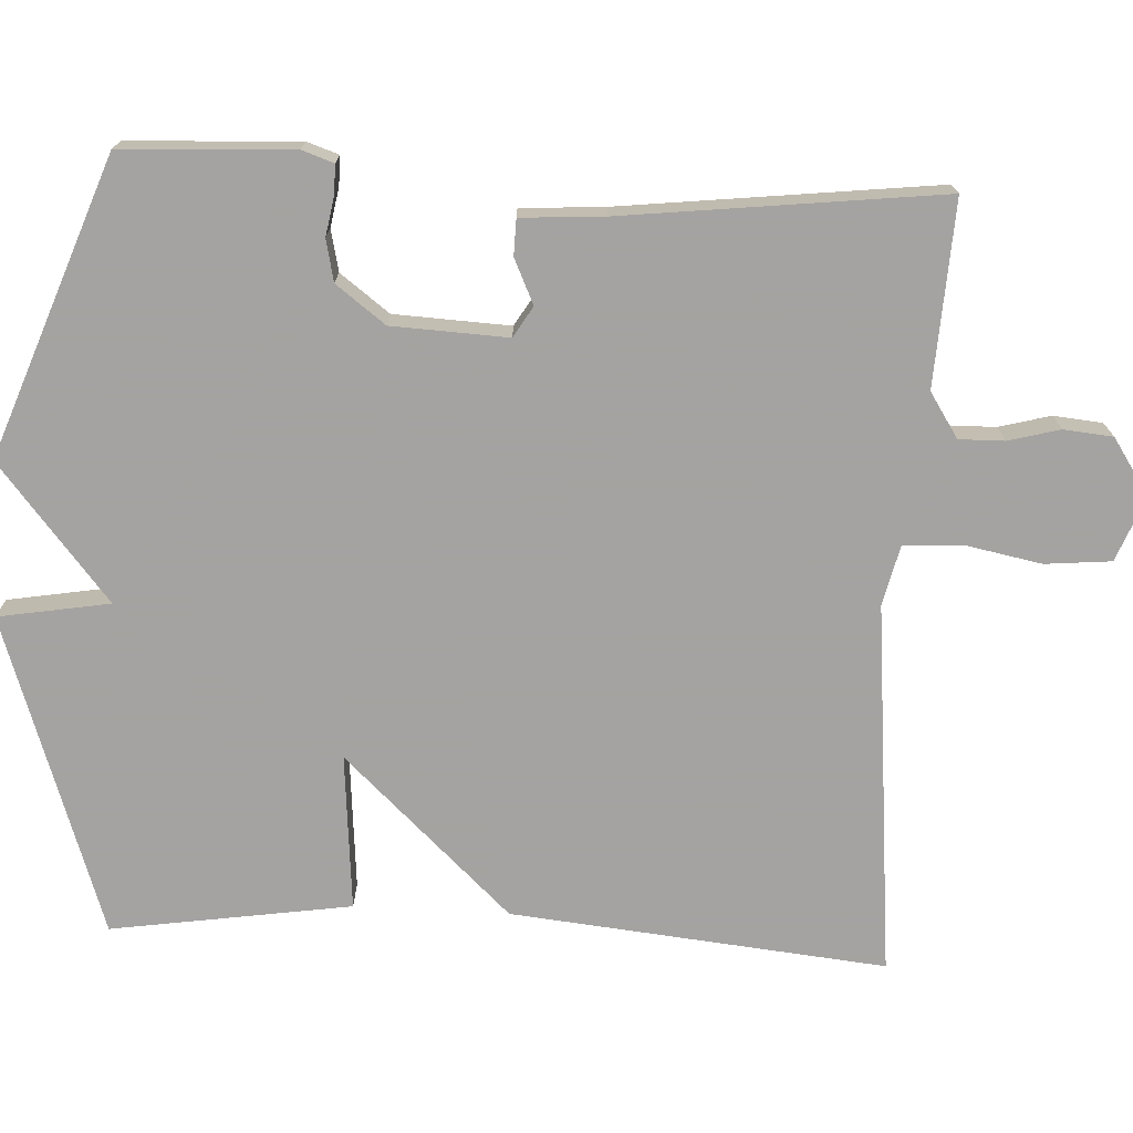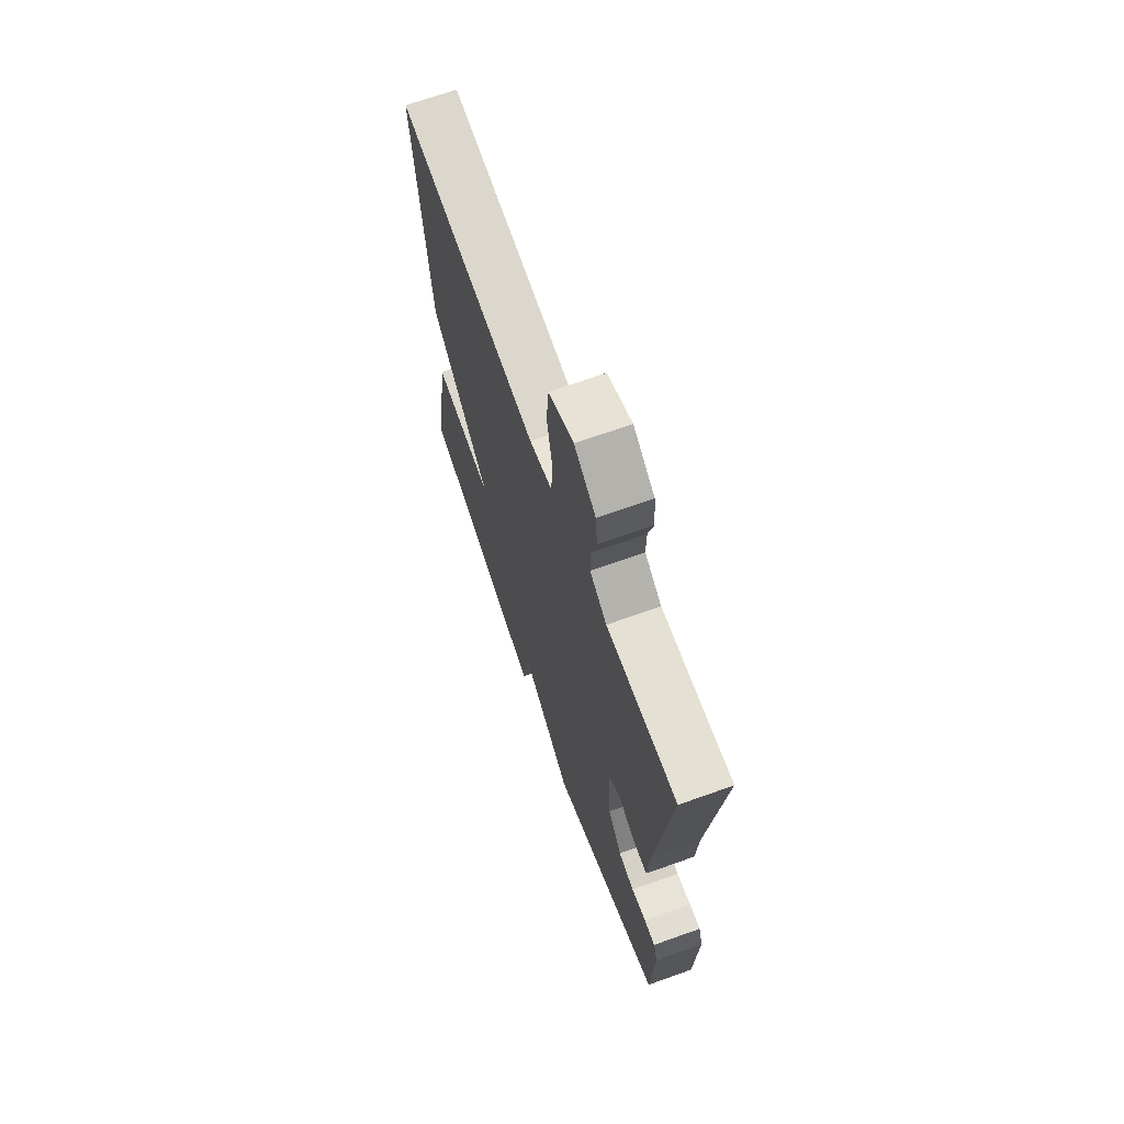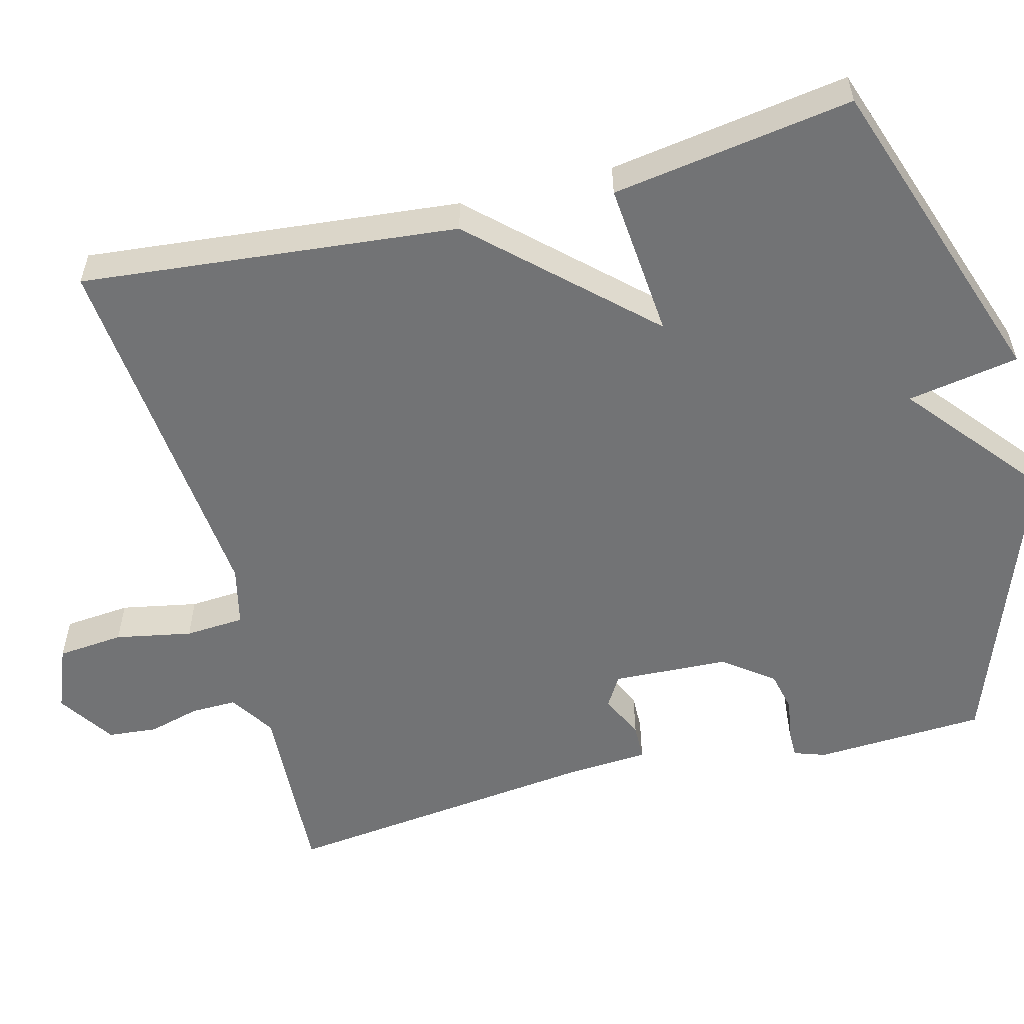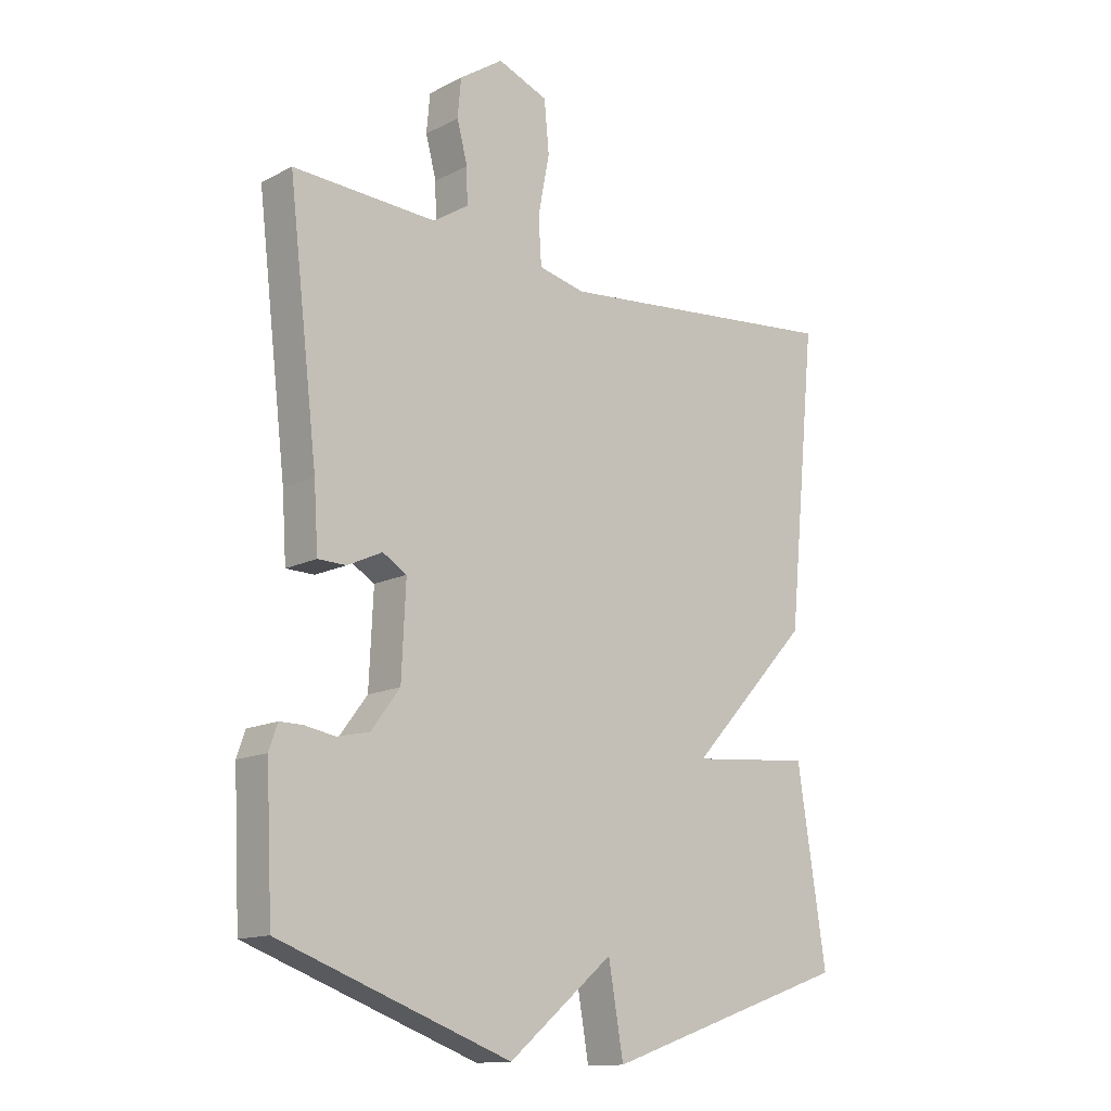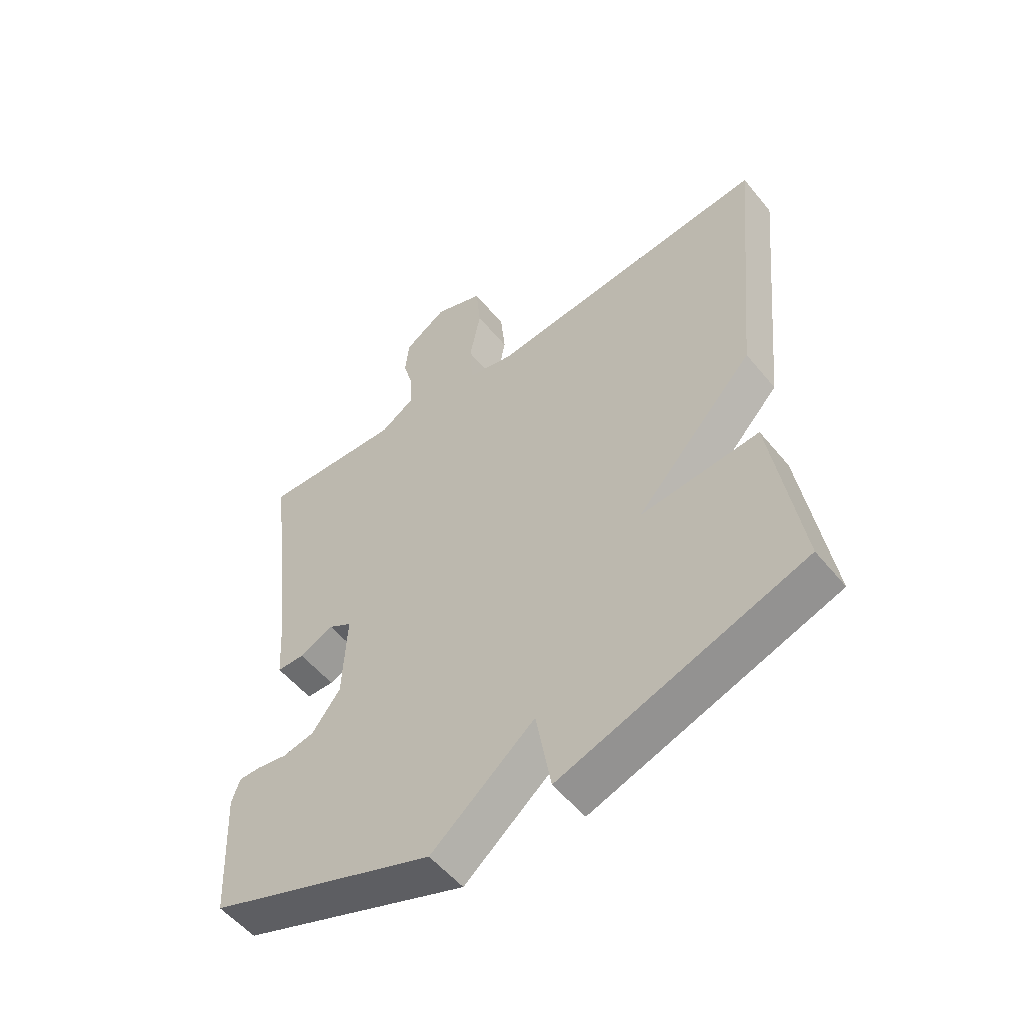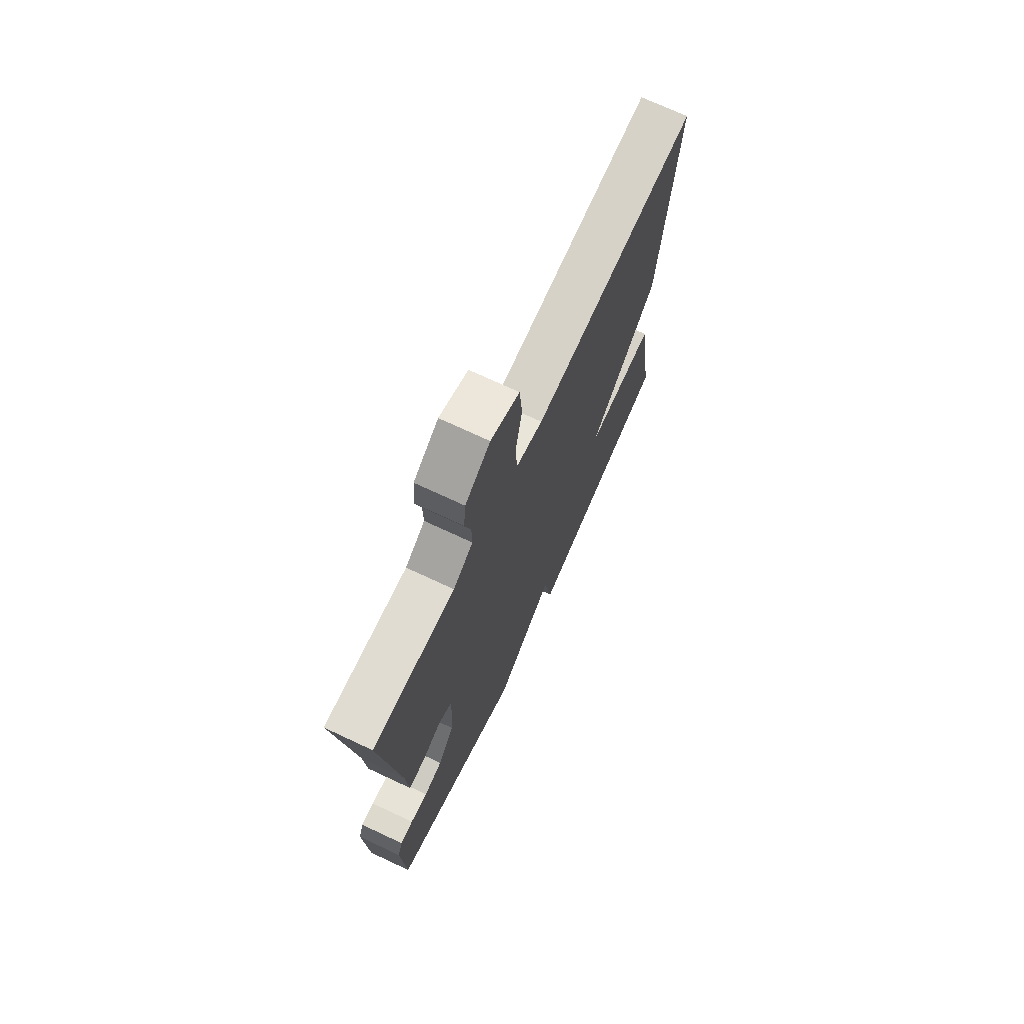
<metadata>
{"format":"obj","ext":"obj","renderer":"f3d","projection":"perspective","resolution":1024,"background":"white","views":[{"elev":-73.1,"azim":-93.0,"up":"+Y"},{"elev":68.2,"azim":-109.7,"up":"+Z"},{"elev":-55.8,"azim":104.5,"up":"+Y"},{"elev":-13.8,"azim":-41.7,"up":"+Z"},{"elev":-54.4,"azim":38.5,"up":"+Z"},{"elev":72.0,"azim":-64.9,"up":"+Z"}]}
</metadata>
<code>
v -0.5 0.07 0.5
v -0.26 0.07 0.488
v -0.202 0.07 0.526
v -0.203 0.07 0.585
v -0.221 0.07 0.652
v -0.215 0.07 0.716
v -0.142 0.07 0.765
v -0.058 0.07 0.732
v -0.05 0.07 0.646
v -0.069 0.07 0.547
v -0.064 0.07 0.47
v 0.014 0.07 0.452
v 0.5 0.07 0.5
v 0.452 0.07 0.012
v 0.249 0.07 -0.206
v 0.452 0.07 -0.188
v 0.5 0.07 -0.5
v 0.086 0.07 -0.642
v 0.061 0.07 -0.497
v -0.114 0.07 -0.642
v -0.5 0.07 -0.5
v -0.511 0.07 -0.278
v -0.497 0.07 -0.237
v -0.459 0.07 -0.237
v -0.408 0.07 -0.246
v -0.354 0.07 -0.234
v -0.306 0.07 -0.17
v -0.299 0.07 -0.019
v -0.339 0.07 0.005
v -0.397 0.07 -0.022
v -0.444 0.07 -0.021
v -0.451 0.07 0.086
v -0.5 0 0.5
v -0.26 0 0.488
v -0.202 0 0.526
v -0.203 0 0.585
v -0.221 0 0.652
v -0.215 0 0.716
v -0.142 0 0.765
v -0.058 0 0.732
v -0.05 0 0.646
v -0.069 0 0.547
v -0.064 0 0.47
v 0.014 0 0.452
v 0.5 0 0.5
v 0.452 0 0.012
v 0.249 0 -0.206
v 0.452 0 -0.188
v 0.5 0 -0.5
v 0.086 0 -0.642
v 0.061 0 -0.497
v -0.114 0 -0.642
v -0.5 0 -0.5
v -0.511 0 -0.278
v -0.497 0 -0.237
v -0.459 0 -0.237
v -0.408 0 -0.246
v -0.354 0 -0.234
v -0.306 0 -0.17
v -0.299 0 -0.019
v -0.339 0 0.005
v -0.397 0 -0.022
v -0.444 0 -0.021
v -0.451 0 0.086
f 29 30 31 32
f 32 1 2
f 29 32 2
f 28 29 2
f 27 28 2 3
f 23 24 25
f 22 23 25
f 21 22 25
f 20 21 25
f 19 20 25
f 19 25 26
f 17 18 19
f 16 17 19
f 15 16 19
f 15 19 26 27
f 14 15 27
f 13 14 27
f 12 13 27
f 8 9 10
f 7 8 10
f 6 7 10
f 5 6 10
f 4 5 10
f 3 4 10 11
f 27 3 11
f 11 12 27
f 64 63 62 61
f 34 33 64
f 34 64 61
f 34 61 60
f 35 34 60 59
f 57 56 55
f 57 55 54
f 57 54 53
f 57 53 52
f 57 52 51
f 58 57 51
f 51 50 49
f 51 49 48
f 51 48 47
f 59 58 51 47
f 59 47 46
f 59 46 45
f 59 45 44
f 42 41 40
f 42 40 39
f 42 39 38
f 42 38 37
f 42 37 36
f 43 42 36 35
f 43 35 59
f 59 44 43
f 1 33 34 2
f 2 34 35 3
f 3 35 36 4
f 4 36 37 5
f 5 37 38 6
f 6 38 39 7
f 7 39 40 8
f 8 40 41 9
f 9 41 42 10
f 10 42 43 11
f 11 43 44 12
f 12 44 45 13
f 13 45 46 14
f 14 46 47 15
f 15 47 48 16
f 16 48 49 17
f 17 49 50 18
f 18 50 51 19
f 19 51 52 20
f 20 52 53 21
f 21 53 54 22
f 22 54 55 23
f 23 55 56 24
f 24 56 57 25
f 25 57 58 26
f 26 58 59 27
f 27 59 60 28
f 28 60 61 29
f 29 61 62 30
f 30 62 63 31
f 31 63 64 32
f 32 64 33 1

</code>
